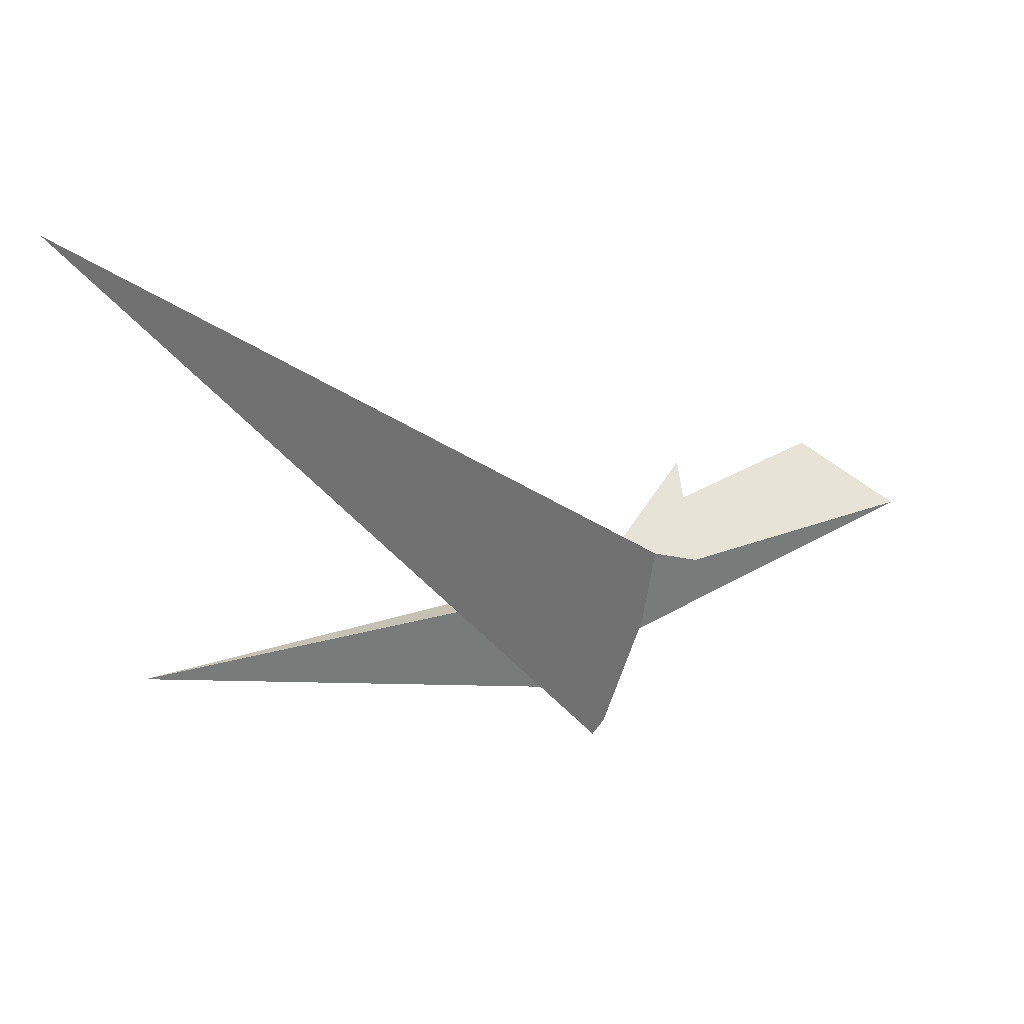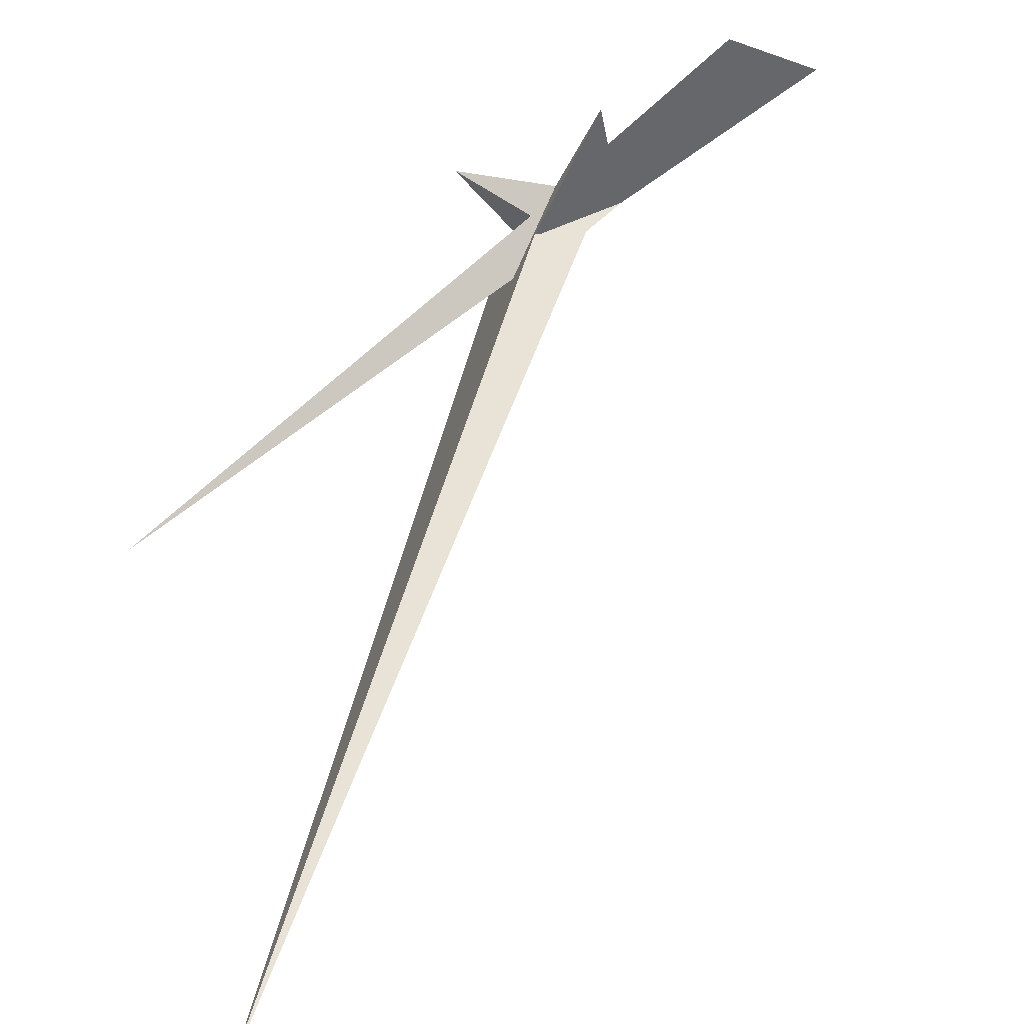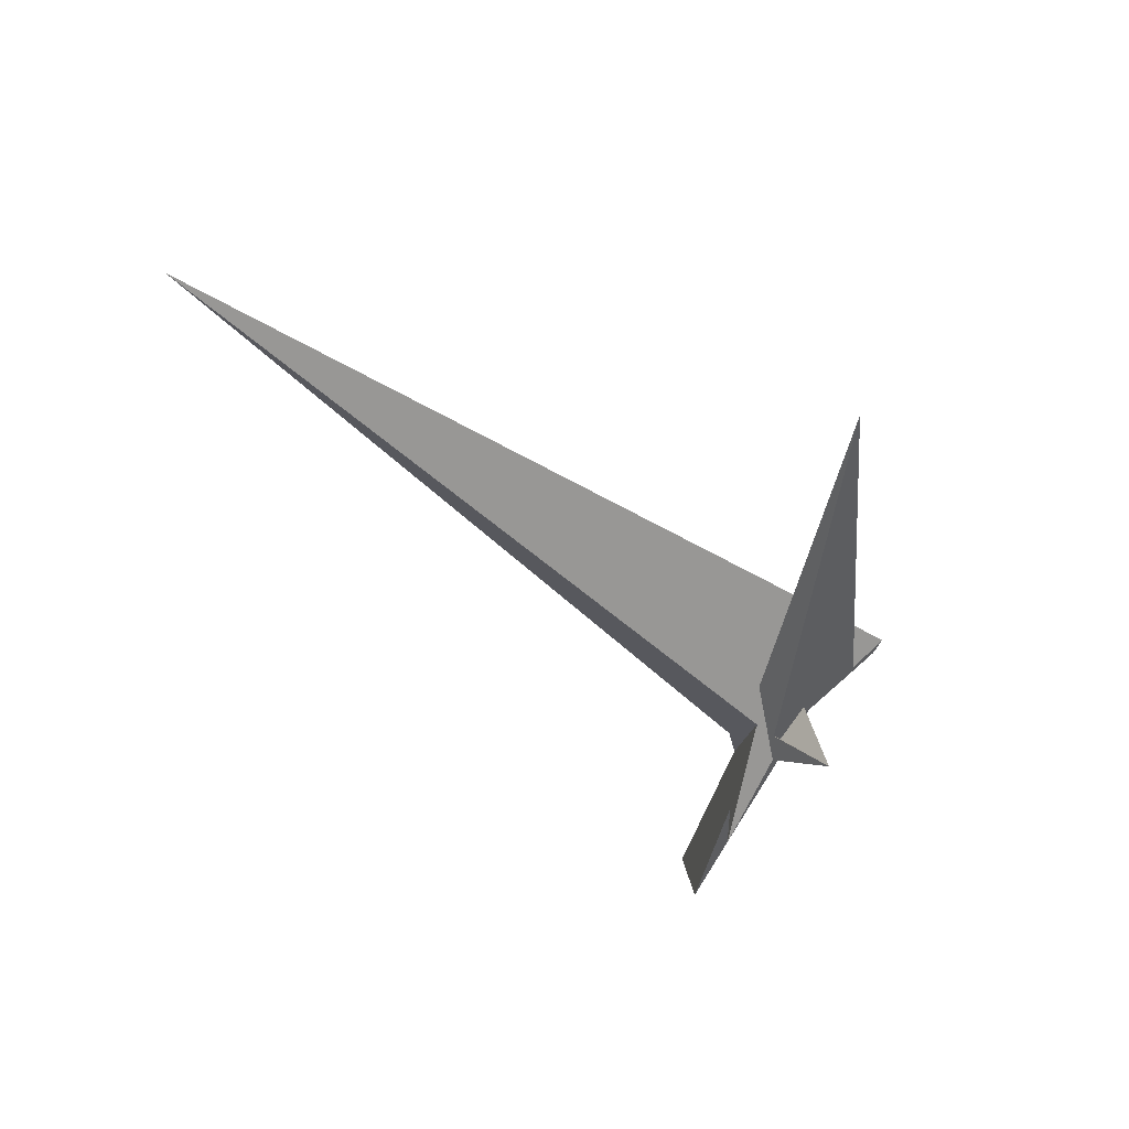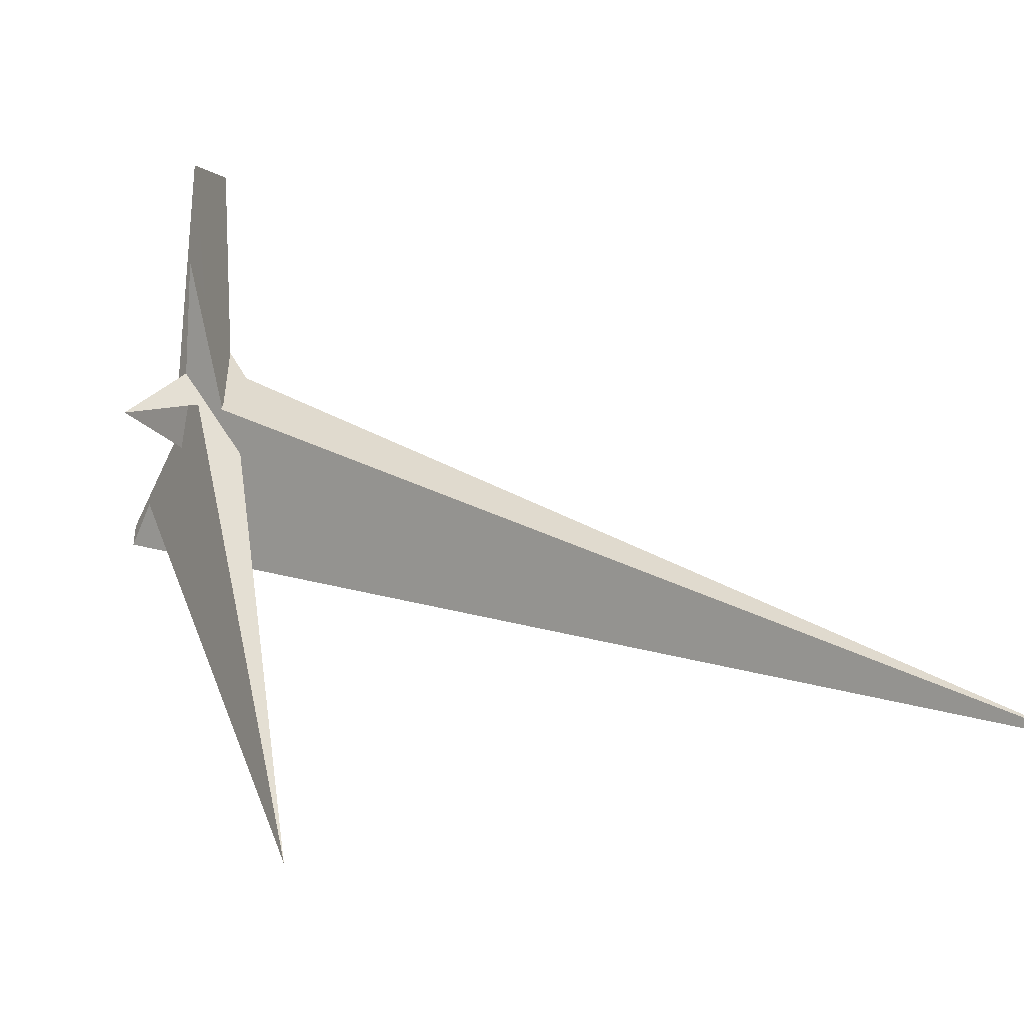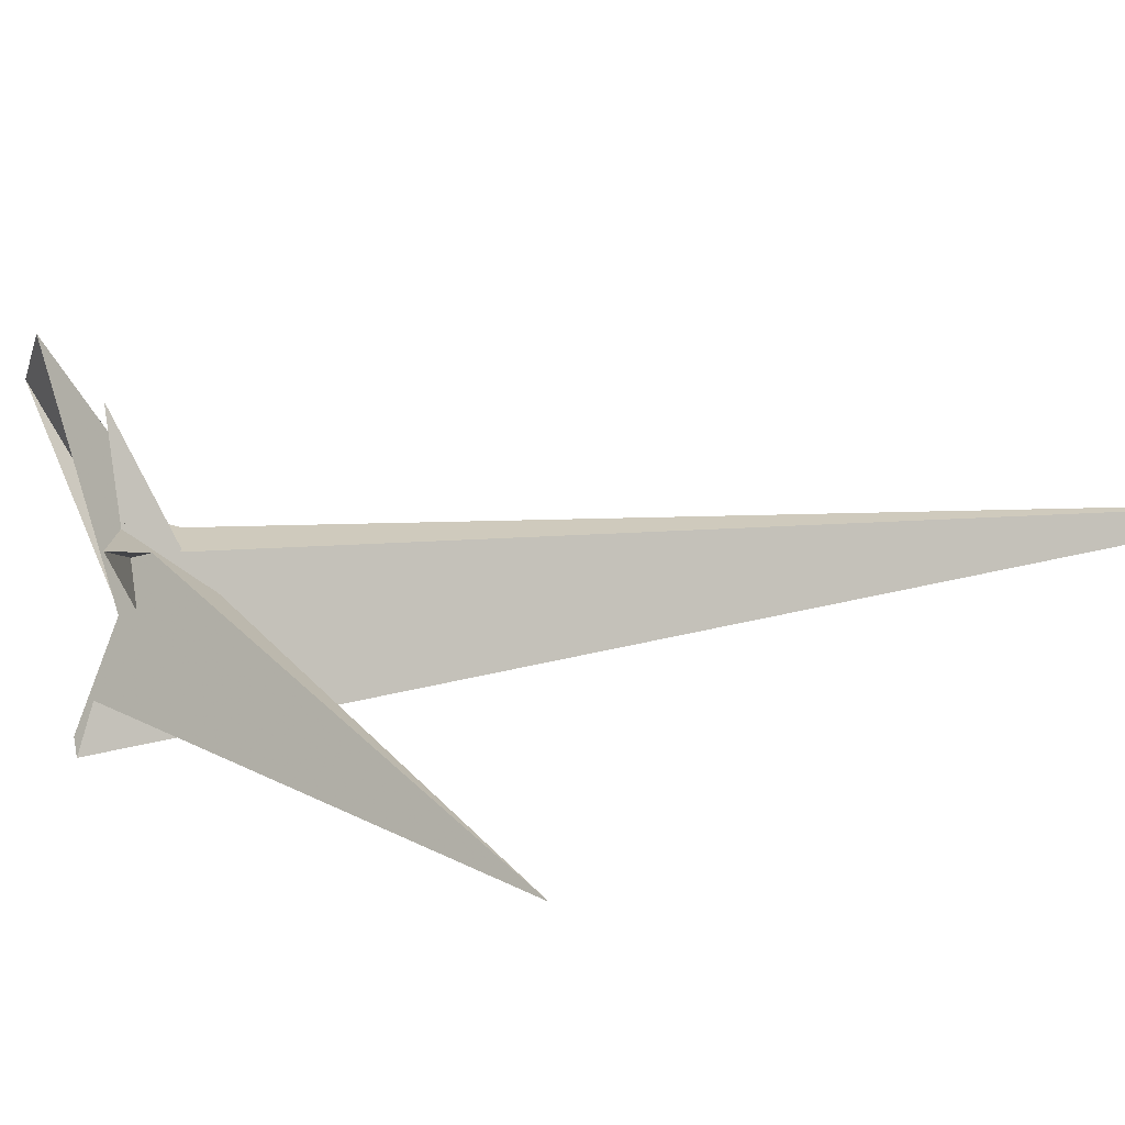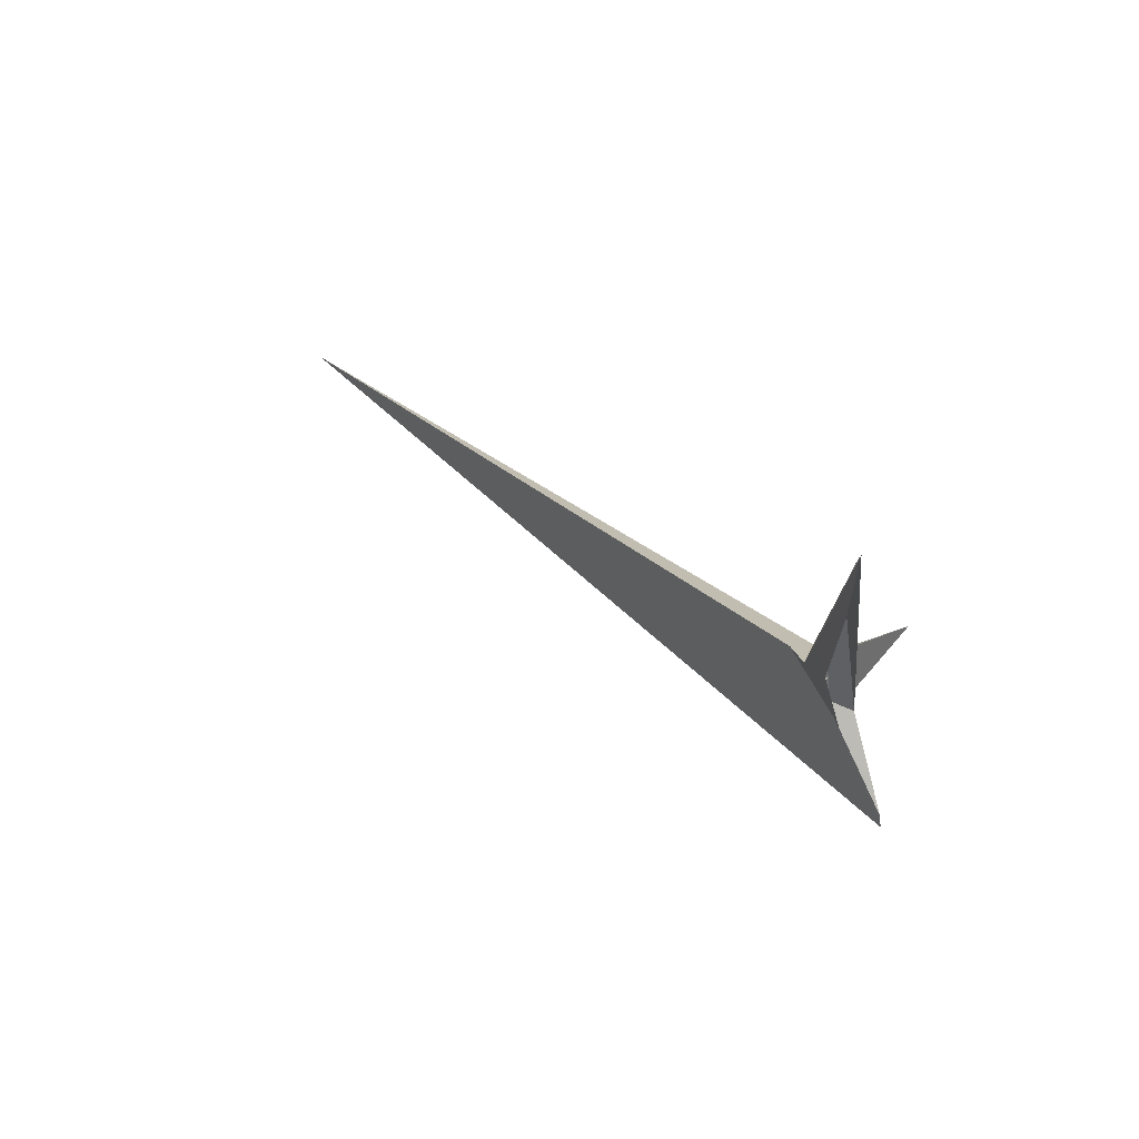
<metadata>
{"format":"obj","ext":"obj","renderer":"f3d","projection":"perspective","resolution":1024,"background":"white","views":[{"elev":-11.8,"azim":67.8,"up":"+Y"},{"elev":56.7,"azim":53.8,"up":"+Y"},{"elev":63.9,"azim":-157.6,"up":"+Z"},{"elev":36.3,"azim":-11.8,"up":"+Y"},{"elev":18.5,"azim":-41.5,"up":"+Y"},{"elev":-76.8,"azim":170.5,"up":"+Z"}]}
</metadata>
<code>
v -25.28 -44.58 10.89
v -26.08 -21.24 -4.642
v 13.07 13.33 -25.45
v 12.84 14.98 -26.56
v -13.93 -29.57 1.543
v -27.25 -21.56 -4.493
v -2.678 50.58 -51.03
v -2.411 20.65 -31.16
v -3.885 2.296 -19.06
v 8.41 1.152 -17.63
v 7.246 14.05 -26.25
v -4.469 88.85 -44
v 4.188 14.83 13.42
v -46.84 -66.59 -4.261
v -8.9 11.96 -2.275
v -8.972 16.53 -5.205
v -59.93 -97.09 -2.831
v -13.38 21.52 -14.18
v 388.7 73.42 490.5
v -4.753 11.85 3.328
v 34.52 64.82 -191.8
v 16.98 15.81 -46.72
v 11.3 5.312 -6.784
v 10.98 6.272 -6.576
v 9.892 107.9 -135.1
v 3.311 62.2 -44.78
v 13.12 9.119 -20.14
v -7.969 -20.84 -7.669
v 14.08 4.674 -7.361
v 2.564 -3.9 -31.59
v -5.075 -84.42 331.2
v 23.37 16.62 -13.36
v 14.61 6.768 -14.87
v -8.717 11.24 -2.421
v -56.71 -87.31 -9.958
v -6.173 -24.56 -8.569
v -2.128 12.33 -3.371
v 0.07241 -6.879 -20.75
v -3.116 12.31 -22.87
v 0.6527 -1.498 -26.53
v -14.14 10.4 -10.04
v -12.97 10.53 -2.567
v -10.23 13.85 6.217
v -57.88 31.63 32.36
f 1 2 6 7 8 11 4 3 10 9 5
f 1 2 15 16 18 12 13 20 19 17 14
f 3 4 22 21 25 26 12 13 23 24 27
f 1 5 28 29 30 21 22 32 33 31 14
f 2 6 35 36 28 29 23 24 37 34 15
f 7 8 16 15 34 39 38 40 30 21 25
f 6 7 25 26 41 42 43 31 14 17 35
f 5 9 44 18 12 26 41 39 38 36 28
f 3 10 40 38 36 35 17 19 32 33 27
f 9 10 40 30 29 23 13 20 42 43 44
f 4 11 37 34 39 41 42 20 19 32 22
f 8 11 37 24 27 33 31 43 44 18 16

</code>
